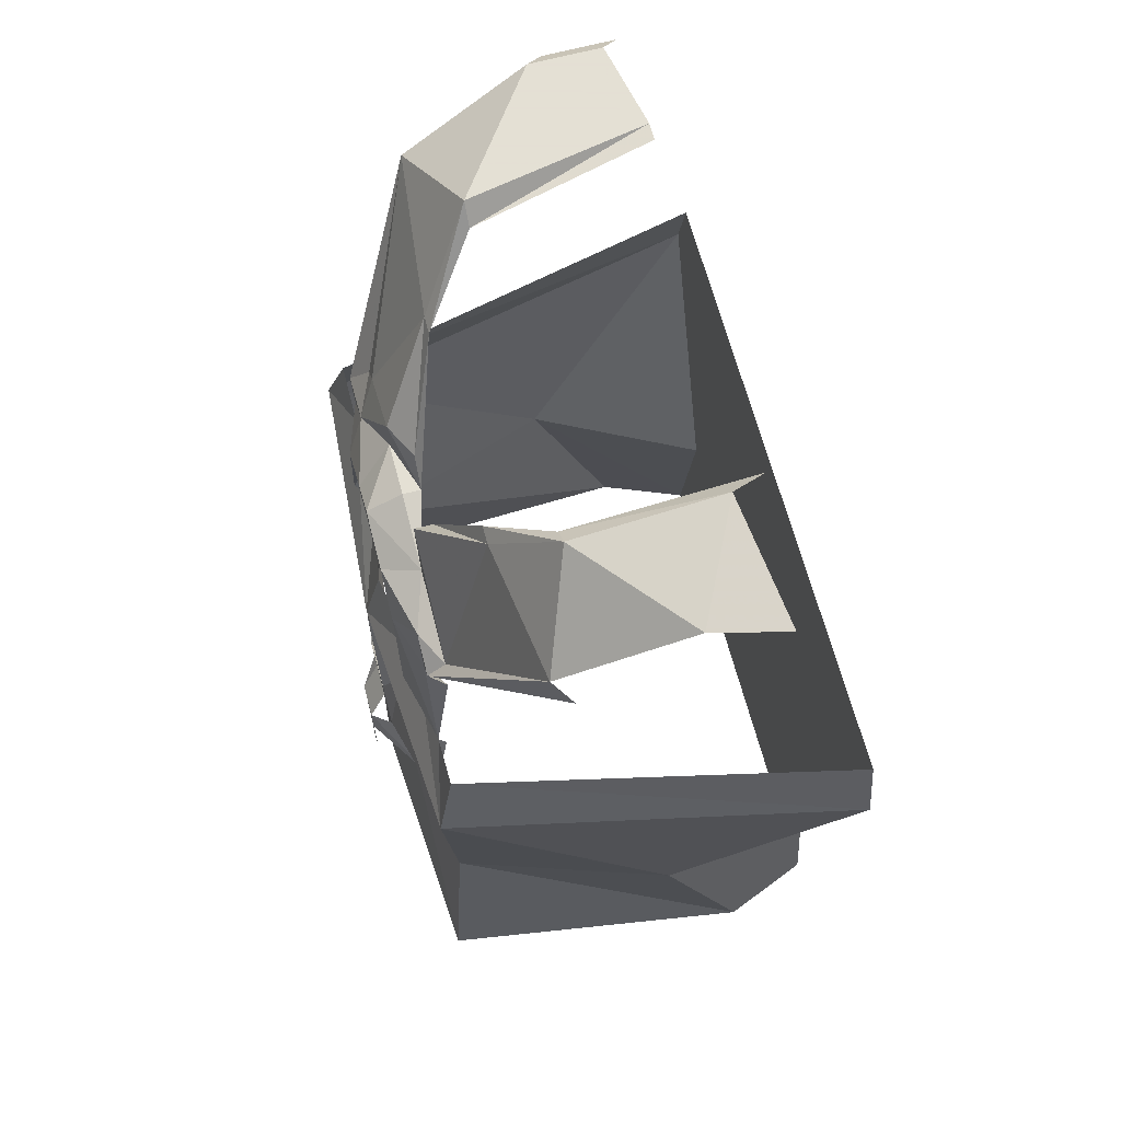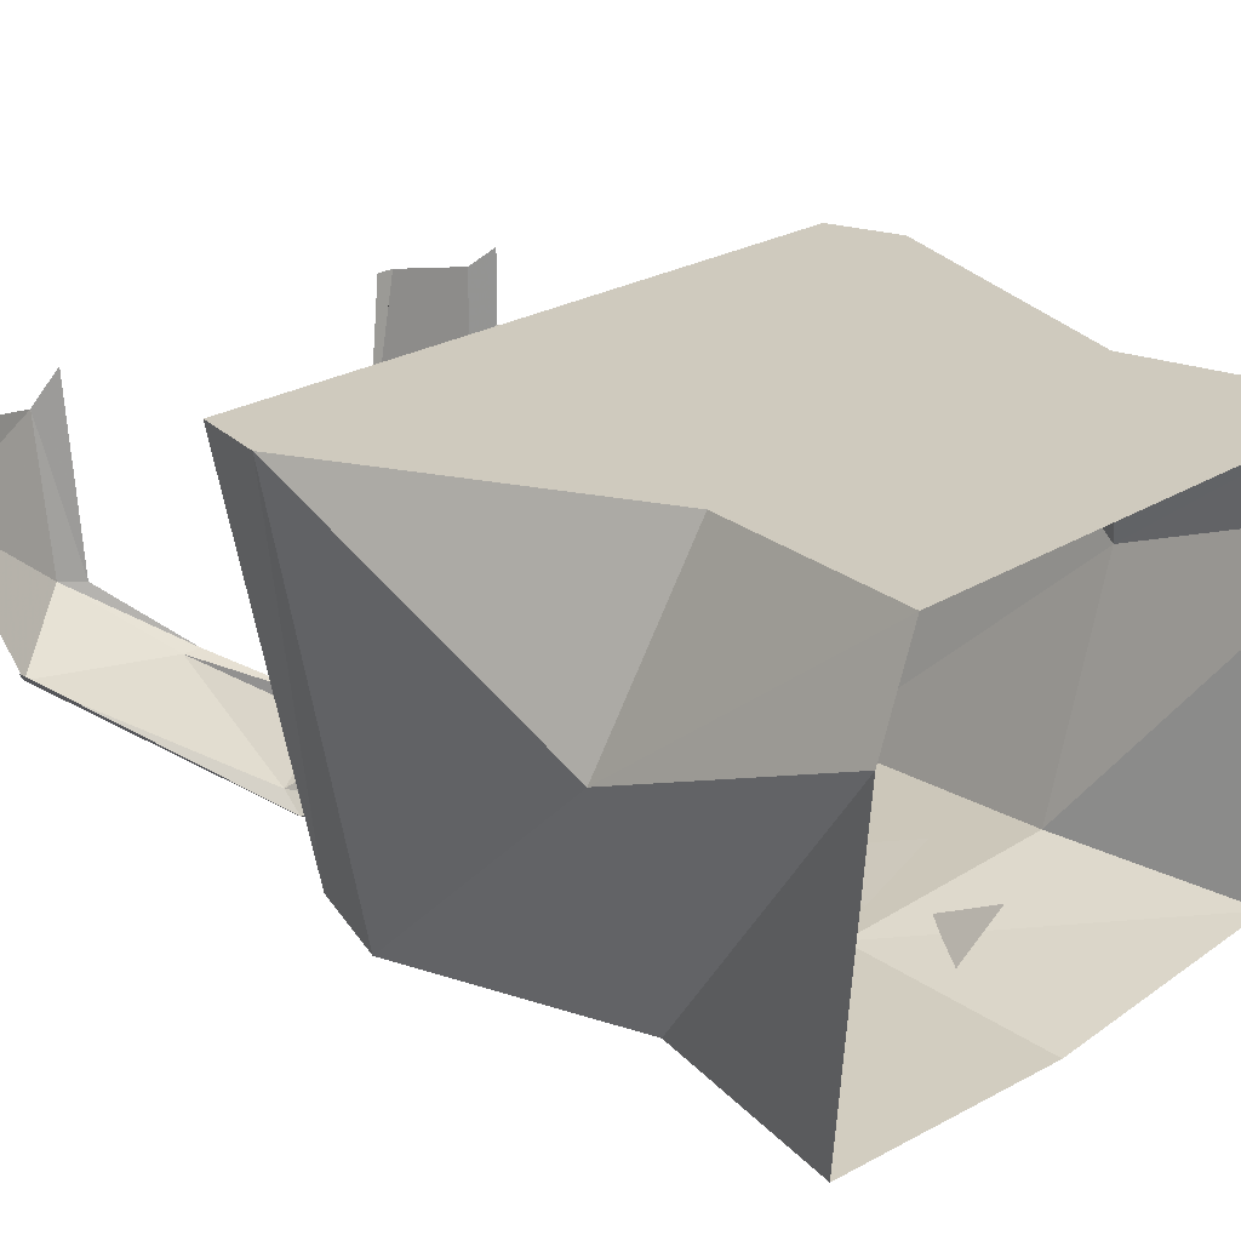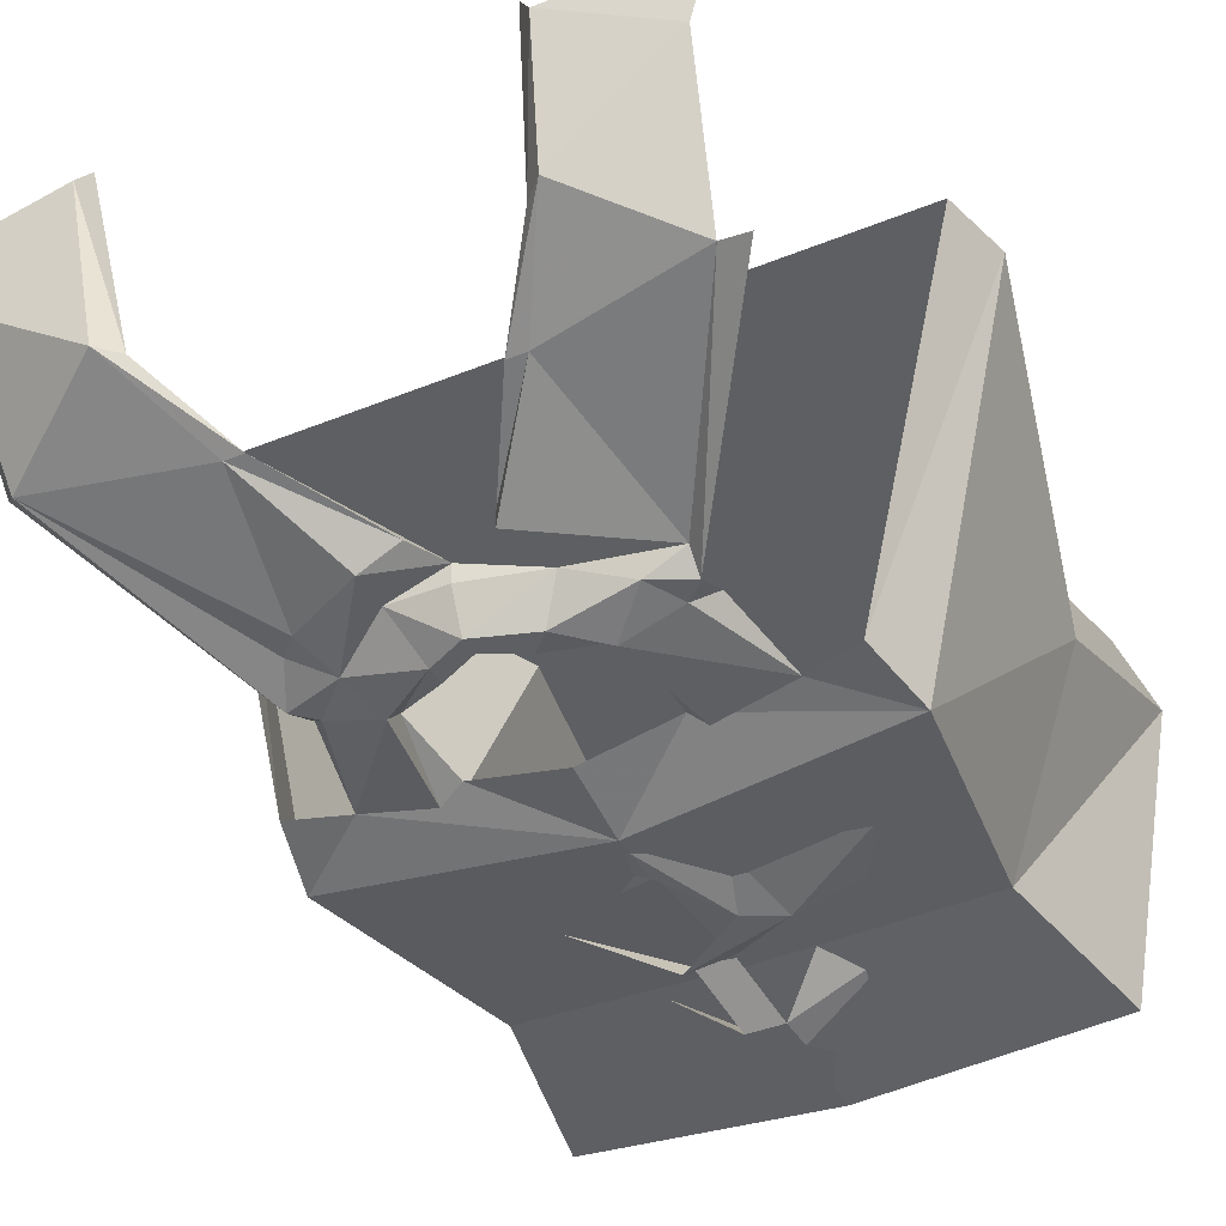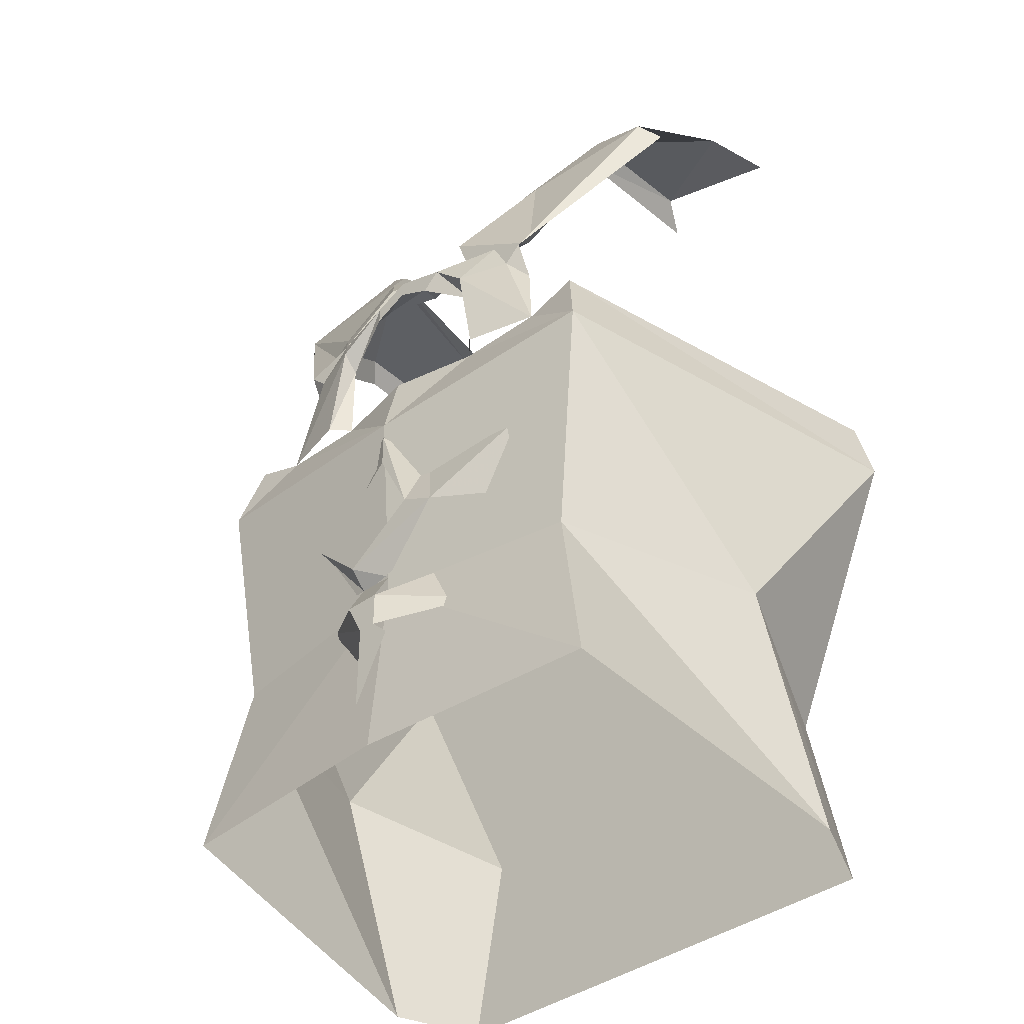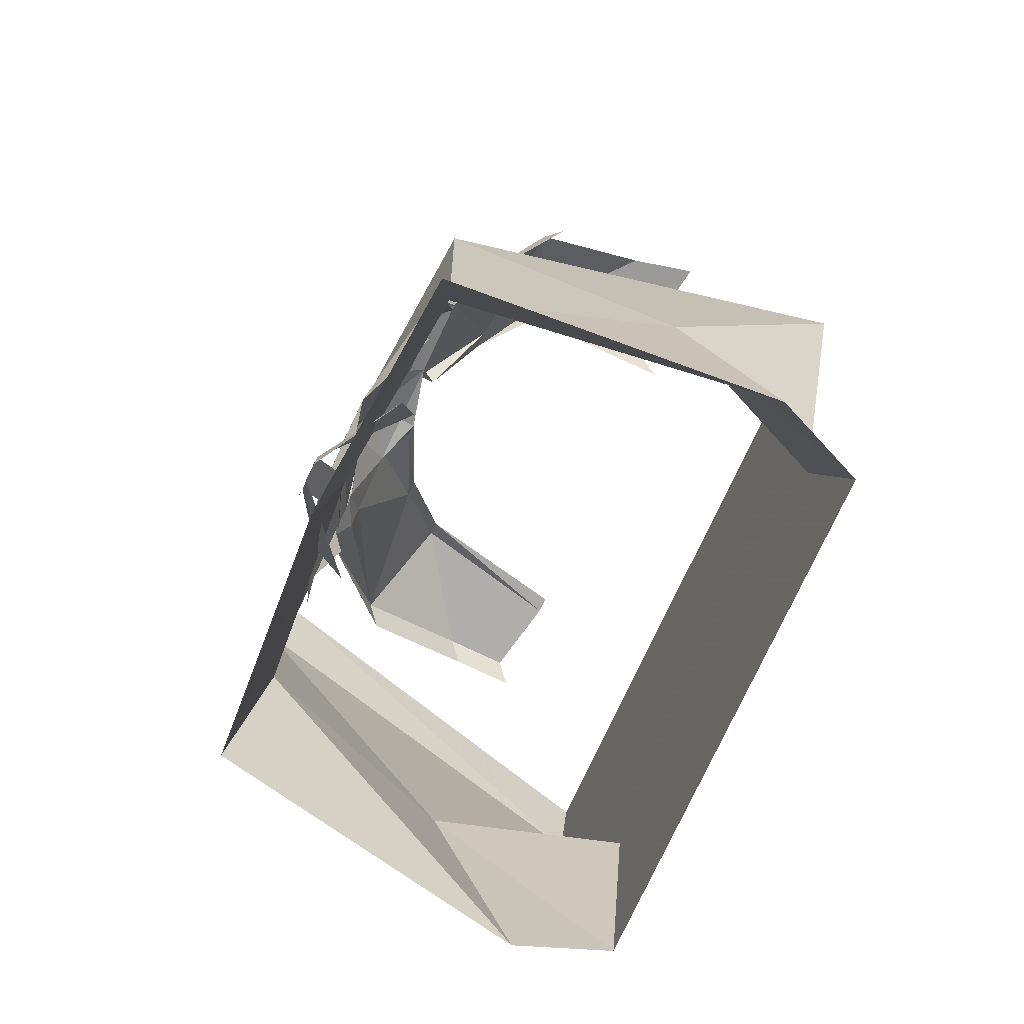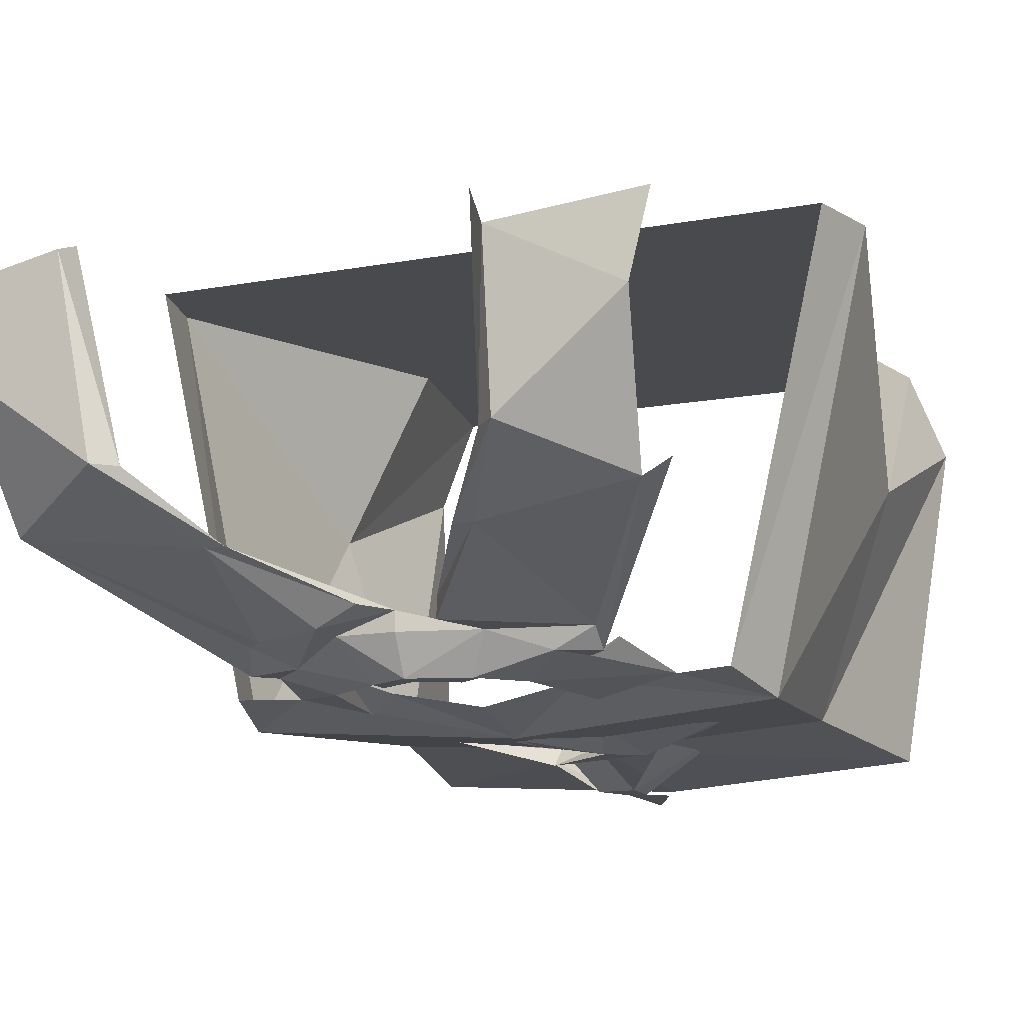
<metadata>
{"format":"obj","ext":"obj","renderer":"f3d","projection":"perspective","resolution":1024,"background":"white","views":[{"elev":66.2,"azim":75.1,"up":"+Z"},{"elev":23.2,"azim":133.4,"up":"+Y"},{"elev":-39.6,"azim":26.9,"up":"+Y"},{"elev":-40.4,"azim":41.7,"up":"+Z"},{"elev":-77.9,"azim":64.8,"up":"+Z"},{"elev":-13.2,"azim":23.2,"up":"+Y"}]}
</metadata>
<code>
v 0 -0.1875 -0.02344
v 0 -0.1797 0.007812
v -0.03906 -0.1719 0.007812
v -0.07812 -0.1719 0.007812
v -0.1094 -0.1797 -0.01562
v -0.09375 -0.1719 -0.125
v 0 -0.1797 -0.1172
v 0.09375 -0.1719 -0.125
v 0.1094 -0.1797 -0.01562
v 0.03906 -0.1719 0.007812
v -0.1016 -0.1719 0.01562
v -0.1406 0 0.01562
v -0.1484 0 -0.01562
v -0.09375 0 -0.1406
v -0.125 -0.07812 -0.125
v -0.125 -0.03906 -0.2266
v -0.1094 -0.1797 -0.2031
v 0 -0.1875 -0.2031
v 0.1094 -0.1797 -0.2031
v 0.125 -0.03906 -0.2266
v 0.125 -0.07812 -0.125
v 0.1484 0 -0.01562
v 0.1016 -0.1719 0.01562
v 0.07812 -0.1719 0.007812
v -0.1094 0 -0.2266
v 0.1406 0 0.01562
v 0.09375 0 -0.1406
v 0.1094 0 -0.2266
v 0.03906 -0.1797 0.05469
v 0.04688 -0.1797 0.007812
v 0.03906 -0.1719 0.04688
v 0.0625 -0.1719 0.05469
v 0.05469 -0.1719 0.07031
v 0.02344 -0.1797 0.07031
v 0.01562 -0.1797 0.0625
v 0 -0.1797 0.07031
v 0 -0.1797 0.07812
v -0.01562 -0.1797 0.07031
v -0.01562 -0.1797 0.0625
v -0.03906 -0.1719 0.04688
v -0.03906 -0.1797 0.05469
v -0.04688 -0.1797 0.007812
v 0.03125 -0.1641 0.07812
v 0 -0.1641 0.08594
v -0.02344 -0.1641 0.08594
v -0.04688 -0.1719 0.07031
v -0.0625 -0.1719 0.05469
v 0.07031 -0.1719 0.0625
v 0.07031 -0.1641 0.04688
v 0.07031 -0.1641 0.07031
v 0.1172 -0.1328 0.1484
v 0.05469 -0.1406 0.1406
v 0.02344 -0.1641 0.1016
v 0.125 -0.125 0.1406
v 0.04688 -0.1406 0.1406
v 0.07812 -0.1172 0.1797
v 0.07031 -0.1172 0.1719
v 0.07812 -0.05469 0.1875
v 0.07031 -0.03906 0.1797
v 0.125 -0.07812 0.1797
v 0.1328 -0.04688 0.1797
v 0 -0.1562 0.08594
v -0.02344 -0.1641 0.1016
v -0.05469 -0.1641 0.08594
v -0.0625 -0.1641 0.07812
v -0.07031 -0.1719 0.0625
v -0.07031 -0.1641 0.04688
v -0.1328 -0.03906 0.1719
v -0.1328 -0.07031 0.1719
v -0.125 -0.07812 0.1797
v -0.125 -0.04688 0.1797
v -0.08594 -0.03906 0.1797
v -0.07031 -0.1172 0.1797
v -0.0625 -0.1172 0.1719
v -0.07812 -0.03906 0.1797
v -0.125 -0.125 0.1406
v -0.1172 -0.1328 0.1484
v -0.04688 -0.1406 0.1406
v -0.03906 -0.1406 0.1406
v -0.007812 -0.1562 0.1016
v 0.02344 -0.1562 0.1016
v 0 -0.1875 -0.04688
v 0 -0.1875 -0.03125
v -0.03906 -0.1719 -0.03906
v -0.03125 -0.1797 -0.0625
v 0.01562 -0.1875 -0.07812
v 0.02344 -0.1797 -0.05469
v 0.03125 -0.1875 -0.08594
v 0.07031 -0.1797 -0.0625
v 0.07031 -0.1719 -0.09375
v -0.01562 -0.1875 -0.1016
v 0 -0.1797 -0.1094
v -0.01562 -0.1797 -0.1094
v -0.007812 -0.1953 -0.1328
v 0.007812 -0.1953 -0.1328
v 0 -0.1953 -0.1484
v 0.007812 -0.1953 -0.1484
v 0.04688 -0.1719 -0.1406
v 0.03906 -0.1641 -0.1094
v -0.04688 -0.1797 -0.07031
v -0.0625 -0.1719 -0.1016
v 0.01562 -0.1953 -0.1562
v 0 -0.1953 -0.1875
v -0.03125 -0.1797 -0.125
v -0.03125 -0.1641 -0.1562
f 1 2 3
f 1 3 4
f 1 4 5
f 1 9 10
f 1 10 2
f 11 12 13
f 11 13 5
f 11 5 4
f 9 22 23
f 9 23 24
f 9 24 10
f 23 22 26
f 1 5 6
f 1 6 7
f 1 7 8
f 1 8 9
f 13 14 15
f 13 15 5
f 5 15 6
f 6 15 16
f 6 16 17
f 6 17 7
f 7 17 18
f 7 18 19
f 7 19 8
f 8 19 20
f 8 20 21
f 8 21 9
f 9 21 22
f 15 14 25
f 15 25 16
f 22 21 27
f 27 21 28
f 28 21 20
f 71 70 72
f 72 70 73
f 70 77 73
f 73 77 78
f 77 65 64
f 77 64 78
f 78 64 63
f 78 63 80
f 24 29 30
f 24 32 29
f 29 32 33
f 34 43 37
f 37 43 44
f 37 44 45
f 37 45 38
f 41 46 47
f 41 47 4
f 41 4 42
f 30 29 31
f 30 31 10
f 35 34 36
f 36 34 37
f 36 37 38
f 36 38 39
f 40 41 42
f 40 42 3
f 29 33 34
f 29 34 31
f 31 34 35
f 39 38 40
f 40 38 41
f 34 33 43
f 38 45 46
f 38 46 41
f 50 53 43
f 50 43 33
f 45 63 46
f 46 63 64
f 48 33 32
f 48 32 49
f 49 32 24
f 43 62 44
f 44 62 45
f 46 66 47
f 47 66 67
f 47 67 4
f 50 33 48
f 50 48 51
f 48 54 51
f 55 56 57
f 57 56 58
f 57 58 59
f 55 52 56
f 81 53 52
f 81 52 55
f 81 43 53
f 50 51 52
f 50 52 53
f 56 52 51
f 56 51 60
f 56 60 58
f 58 60 61
f 45 62 63
f 46 64 65
f 46 65 66
f 68 69 70
f 68 70 71
f 72 73 74
f 72 74 75
f 69 76 77
f 69 77 70
f 73 78 79
f 73 79 74
f 77 76 66
f 77 66 65
f 78 80 79
f 79 80 62
f 62 80 63
f 82 83 84
f 83 82 86
f 83 86 87
f 87 86 88
f 87 88 89
f 88 86 91
f 92 93 94
f 92 94 95
f 95 98 99
f 100 101 93
f 102 97 96
f 96 104 105
f 82 84 85
f 89 88 90
f 88 91 92
f 92 91 93
f 95 94 96
f 95 96 97
f 95 97 98
f 100 93 91
f 102 96 103
f 96 94 104
f 14 25 28
f 14 28 27
f 14 27 13
f 13 27 22
f 13 22 26
f 13 26 12

</code>
